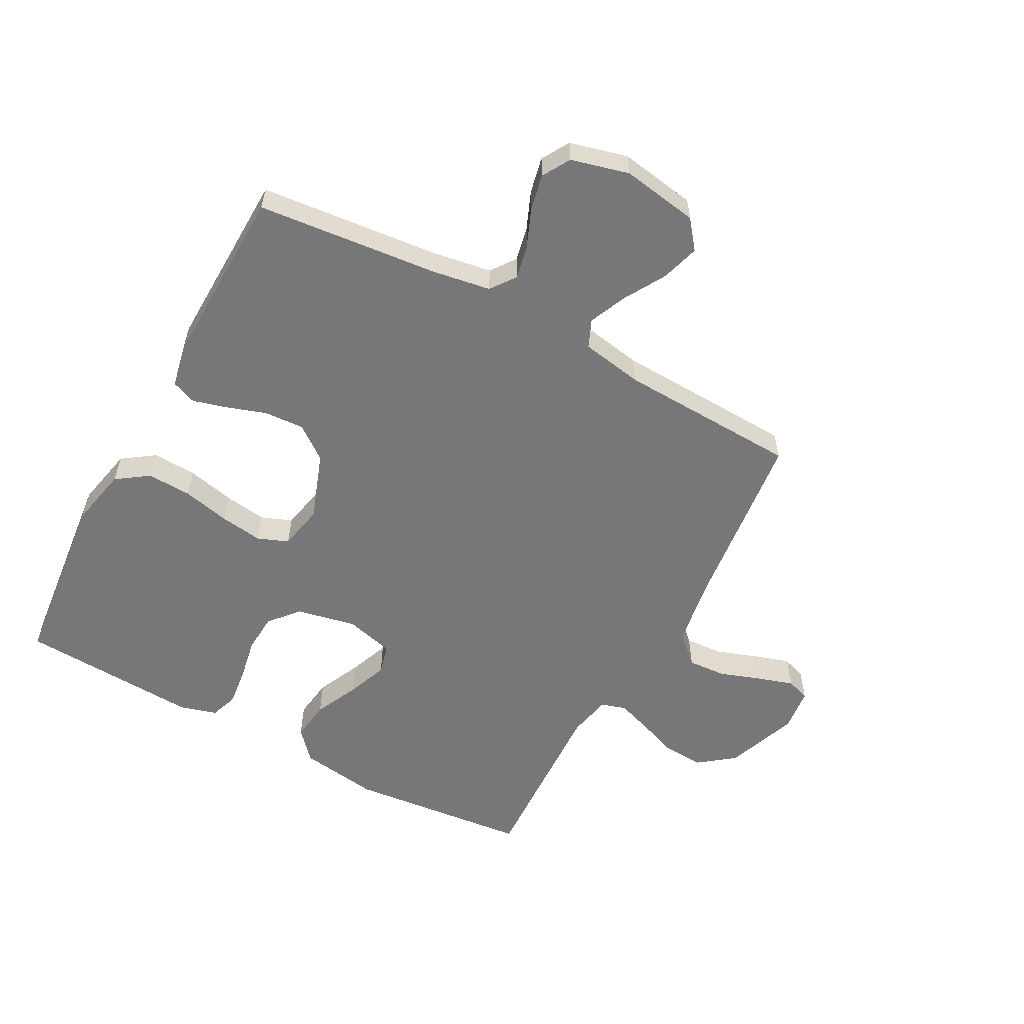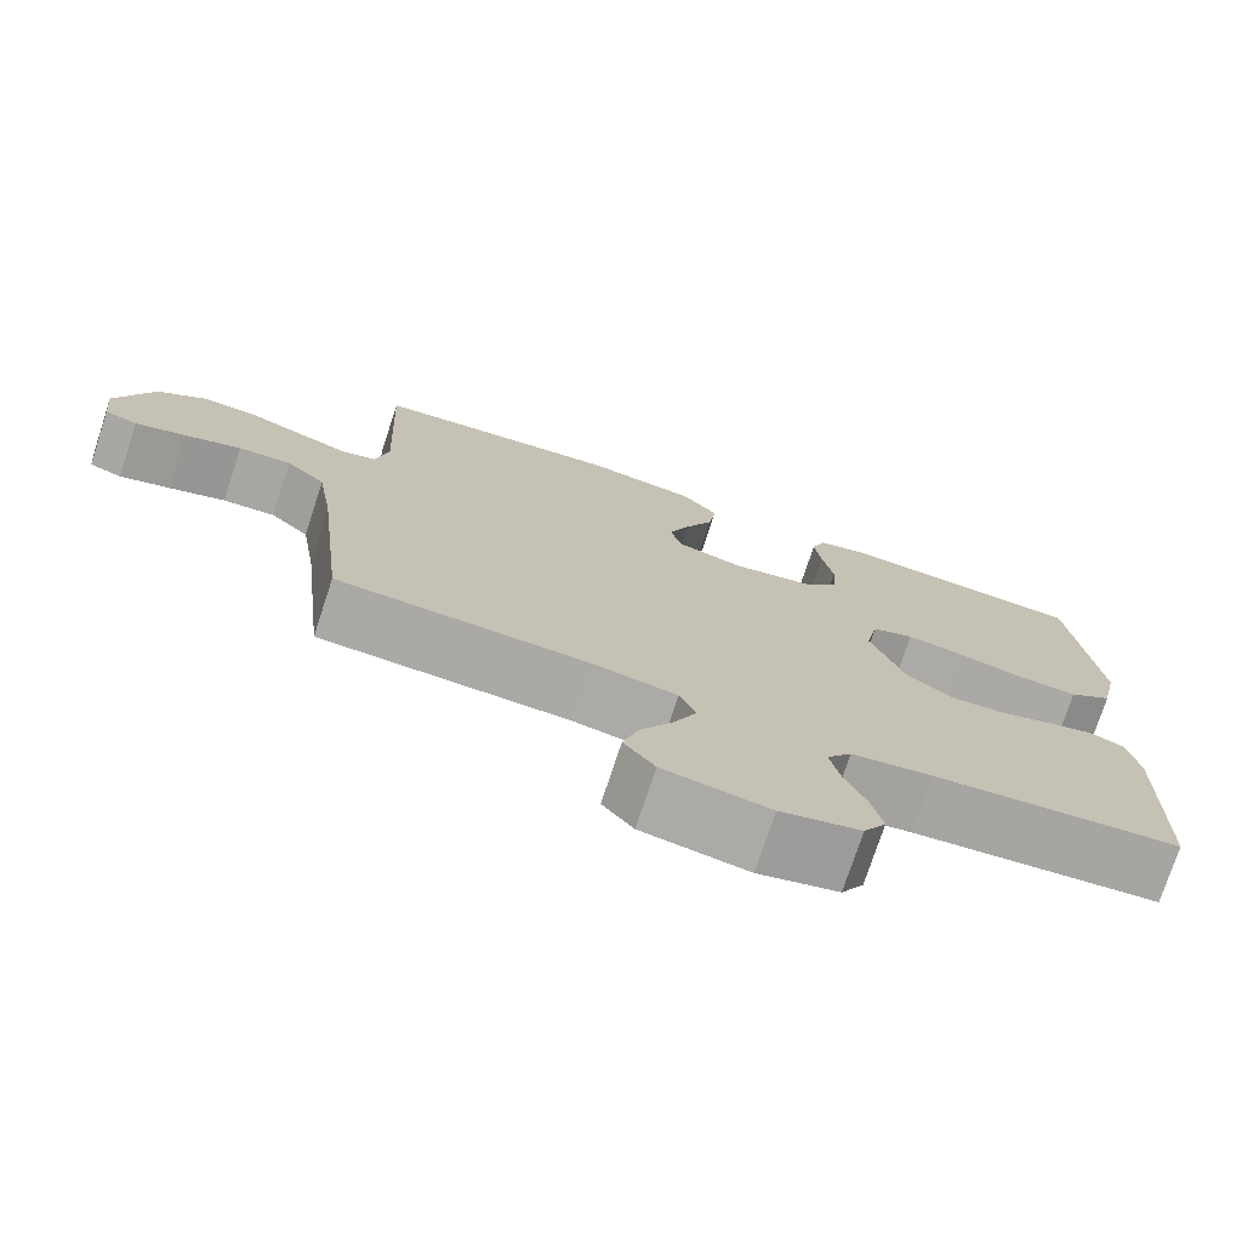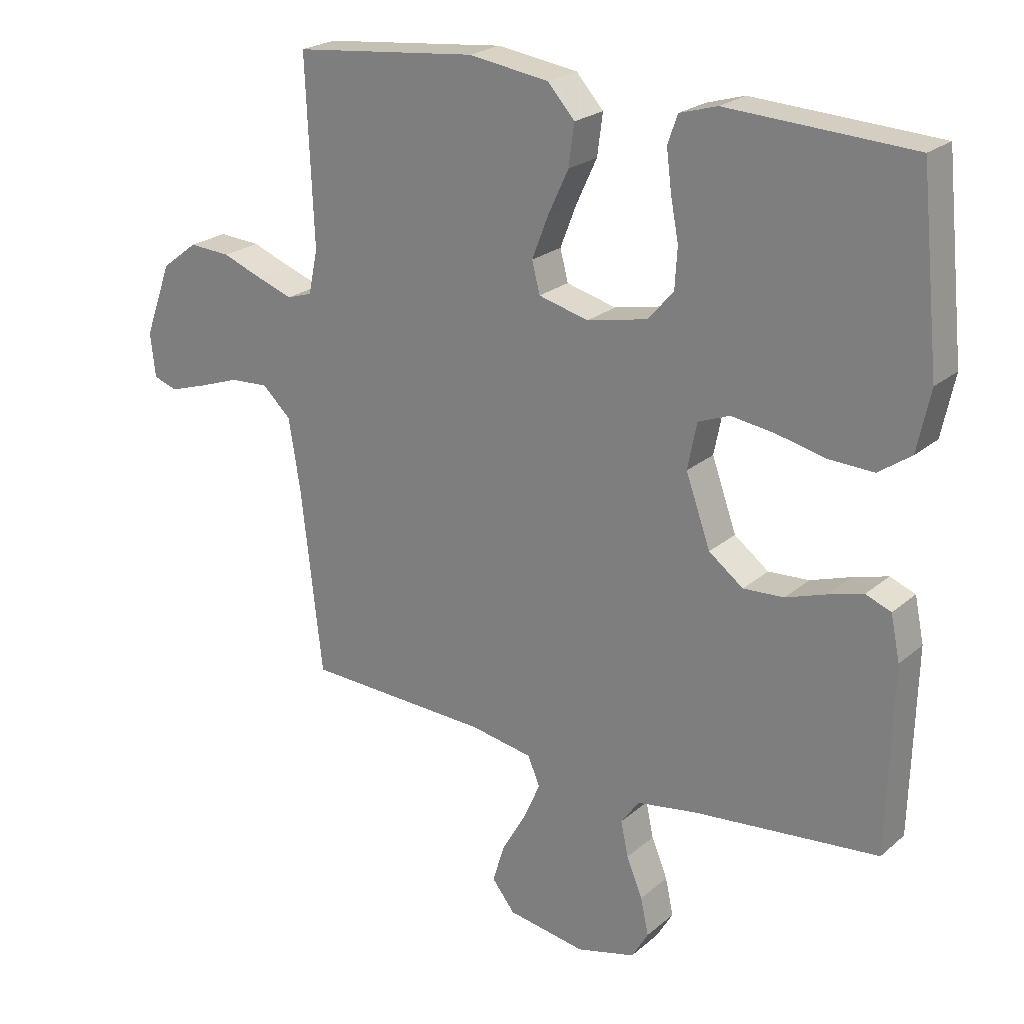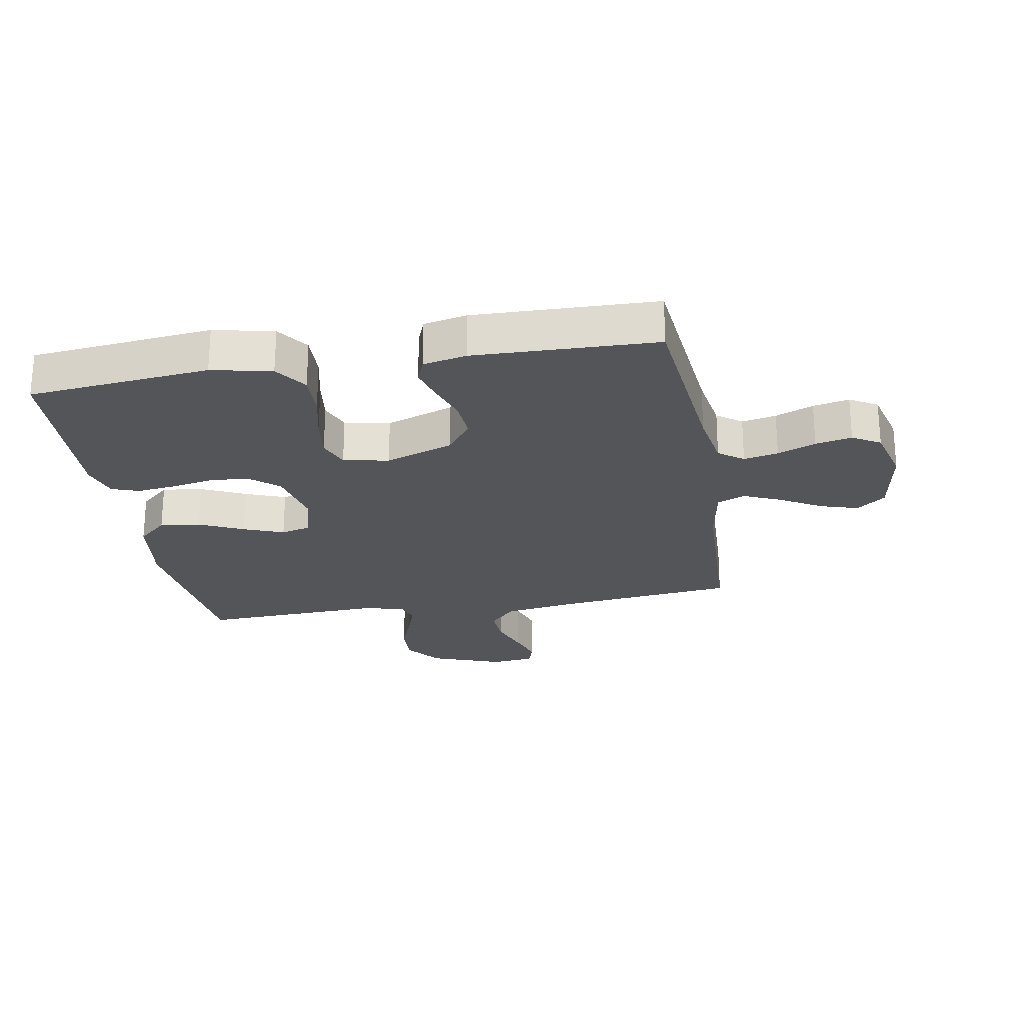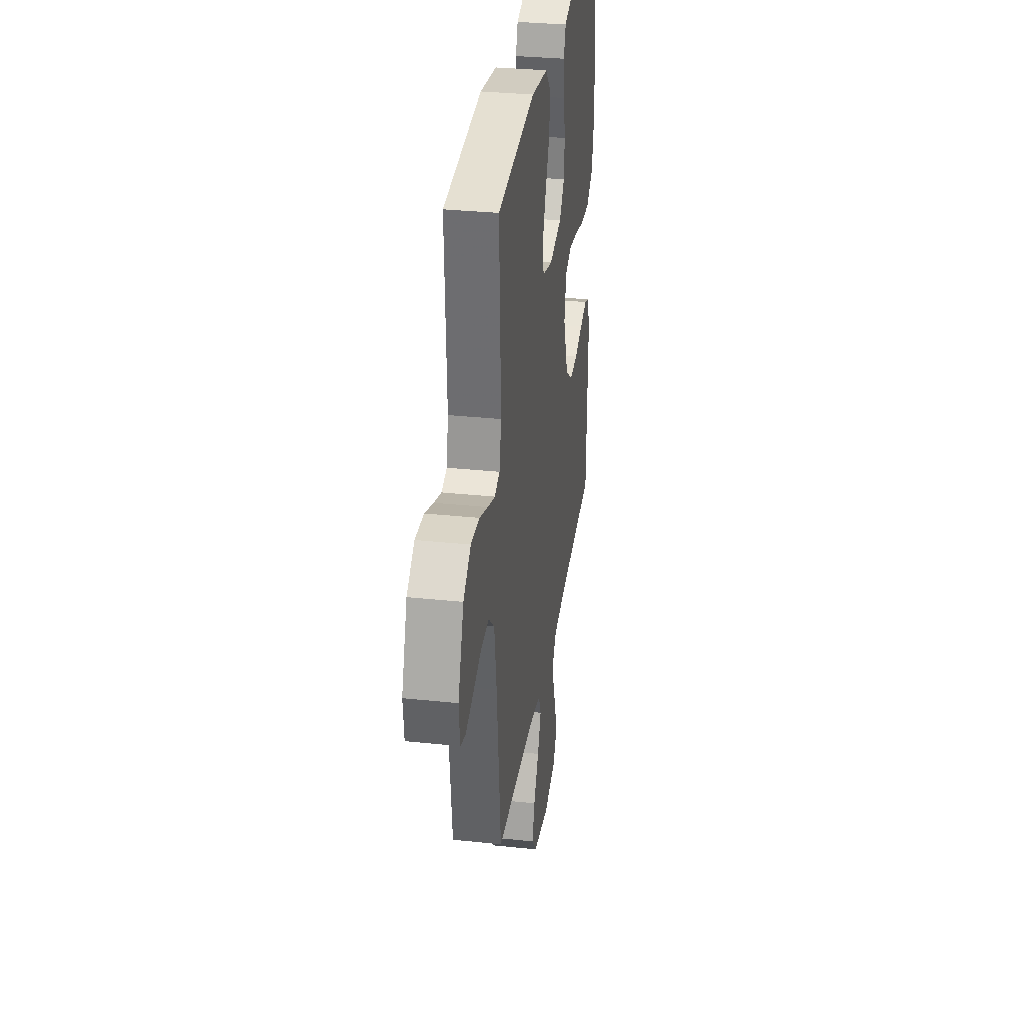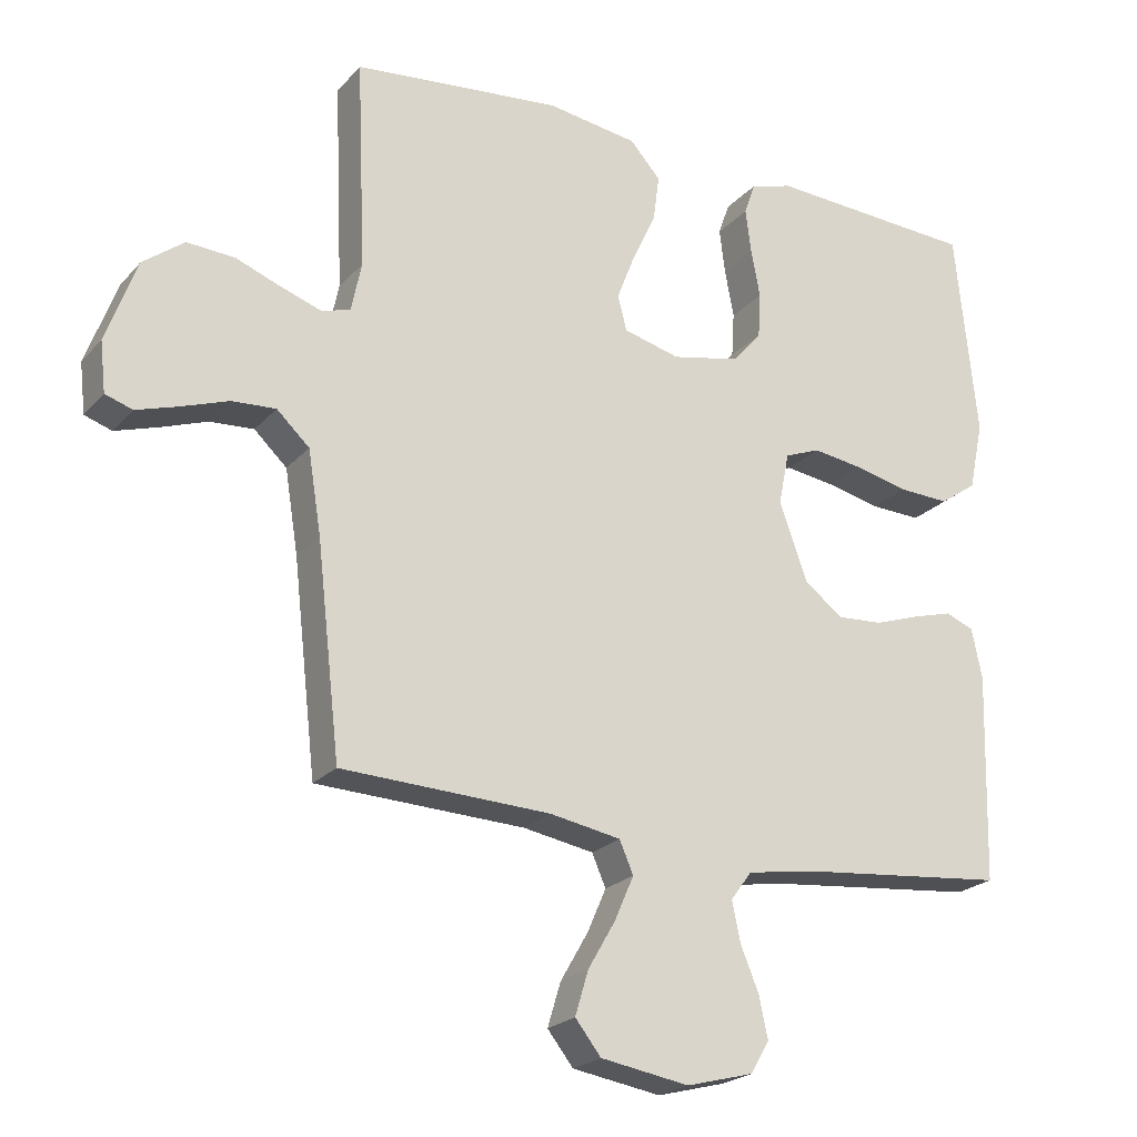
<metadata>
{"format":"obj","ext":"obj","renderer":"f3d","projection":"perspective","resolution":1024,"background":"white","views":[{"elev":-57.2,"azim":151.6,"up":"+Y"},{"elev":-75.0,"azim":-18.2,"up":"+Z"},{"elev":22.9,"azim":35.5,"up":"+Z"},{"elev":-24.0,"azim":99.9,"up":"+Y"},{"elev":32.2,"azim":-81.6,"up":"+Z"},{"elev":-22.3,"azim":-29.8,"up":"+Z"}]}
</metadata>
<code>
v -0.5 0.07 0.5
v -0.2 0.07 0.531
v -0.069 0.07 0.512
v -0.025 0.07 0.463
v -0.034 0.07 0.396
v -0.068 0.07 0.323
v -0.094 0.07 0.256
v -0.081 0.07 0.206
v 0 0.07 0.185
v 0.099 0.07 0.206
v 0.14 0.07 0.254
v 0.144 0.07 0.319
v 0.131 0.07 0.388
v 0.123 0.07 0.452
v 0.139 0.07 0.498
v 0.2 0.07 0.516
v 0.5 0.07 0.5
v 0.531 0.07 0.2
v 0.51 0.07 0.101
v 0.457 0.07 0.064
v 0.384 0.07 0.067
v 0.305 0.07 0.085
v 0.234 0.07 0.095
v 0.183 0.07 0.075
v 0.168 0.07 0
v 0.208 0.07 -0.112
v 0.264 0.07 -0.154
v 0.33 0.07 -0.15
v 0.395 0.07 -0.128
v 0.452 0.07 -0.112
v 0.493 0.07 -0.128
v 0.508 0.07 -0.2
v 0.5 0.07 -0.5
v 0.2 0.07 -0.53
v 0.102 0.07 -0.546
v 0.072 0.07 -0.587
v 0.084 0.07 -0.644
v 0.11 0.07 -0.707
v 0.123 0.07 -0.767
v 0.096 0.07 -0.813
v 0 0.07 -0.838
v -0.127 0.07 -0.817
v -0.164 0.07 -0.77
v -0.145 0.07 -0.707
v -0.105 0.07 -0.638
v -0.078 0.07 -0.576
v -0.098 0.07 -0.53
v -0.2 0.07 -0.512
v -0.5 0.07 -0.5
v -0.534 0.07 -0.2
v -0.553 0.07 -0.082
v -0.6 0.07 -0.038
v -0.663 0.07 -0.042
v -0.731 0.07 -0.066
v -0.791 0.07 -0.085
v -0.83 0.07 -0.072
v -0.838 0.07 0
v -0.794 0.07 0.12
v -0.735 0.07 0.165
v -0.667 0.07 0.161
v -0.601 0.07 0.136
v -0.543 0.07 0.116
v -0.502 0.07 0.129
v -0.487 0.07 0.2
v -0.5 0 0.5
v -0.2 0 0.531
v -0.069 0 0.512
v -0.025 0 0.463
v -0.034 0 0.396
v -0.068 0 0.323
v -0.094 0 0.256
v -0.081 0 0.206
v 0 0 0.185
v 0.099 0 0.206
v 0.14 0 0.254
v 0.144 0 0.319
v 0.131 0 0.388
v 0.123 0 0.452
v 0.139 0 0.498
v 0.2 0 0.516
v 0.5 0 0.5
v 0.531 0 0.2
v 0.51 0 0.101
v 0.457 0 0.064
v 0.384 0 0.067
v 0.305 0 0.085
v 0.234 0 0.095
v 0.183 0 0.075
v 0.168 0 0
v 0.208 0 -0.112
v 0.264 0 -0.154
v 0.33 0 -0.15
v 0.395 0 -0.128
v 0.452 0 -0.112
v 0.493 0 -0.128
v 0.508 0 -0.2
v 0.5 0 -0.5
v 0.2 0 -0.53
v 0.102 0 -0.546
v 0.072 0 -0.587
v 0.084 0 -0.644
v 0.11 0 -0.707
v 0.123 0 -0.767
v 0.096 0 -0.813
v 0 0 -0.838
v -0.127 0 -0.817
v -0.164 0 -0.77
v -0.145 0 -0.707
v -0.105 0 -0.638
v -0.078 0 -0.576
v -0.098 0 -0.53
v -0.2 0 -0.512
v -0.5 0 -0.5
v -0.534 0 -0.2
v -0.553 0 -0.082
v -0.6 0 -0.038
v -0.663 0 -0.042
v -0.731 0 -0.066
v -0.791 0 -0.085
v -0.83 0 -0.072
v -0.838 0 0
v -0.794 0 0.12
v -0.735 0 0.165
v -0.667 0 0.161
v -0.601 0 0.136
v -0.543 0 0.116
v -0.502 0 0.129
v -0.487 0 0.2
f 59 60 61
f 58 59 61
f 57 58 61
f 56 57 61
f 55 56 61
f 54 55 61
f 53 54 61
f 52 53 61 62
f 51 52 62 63
f 48 49 50
f 50 51 63
f 48 50 63
f 47 48 63
f 43 44 45
f 42 43 45
f 41 42 45
f 40 41 45
f 39 40 45
f 38 39 45
f 37 38 45
f 36 37 45 46
f 35 36 46 47
f 32 33 34
f 31 32 34
f 30 31 34
f 29 30 34
f 28 29 34
f 34 35 47
f 28 34 47
f 27 28 47
f 20 21 22
f 19 20 22
f 18 19 22
f 17 18 22
f 16 17 22
f 15 16 22
f 14 15 22
f 13 14 22
f 12 13 22
f 11 12 22 23
f 10 11 23 24
f 4 5 6
f 3 4 6
f 2 3 6
f 1 2 6
f 64 1 6
f 64 6 7
f 47 63 64
f 27 47 64
f 26 27 64
f 25 26 64
f 9 10 24 25
f 8 9 25 64
f 7 8 64
f 125 124 123
f 125 123 122
f 125 122 121
f 125 121 120
f 125 120 119
f 125 119 118
f 125 118 117
f 126 125 117 116
f 127 126 116 115
f 114 113 112
f 127 115 114
f 127 114 112
f 127 112 111
f 109 108 107
f 109 107 106
f 109 106 105
f 109 105 104
f 109 104 103
f 109 103 102
f 109 102 101
f 110 109 101 100
f 111 110 100 99
f 98 97 96
f 98 96 95
f 98 95 94
f 98 94 93
f 98 93 92
f 111 99 98
f 111 98 92
f 111 92 91
f 86 85 84
f 86 84 83
f 86 83 82
f 86 82 81
f 86 81 80
f 86 80 79
f 86 79 78
f 86 78 77
f 86 77 76
f 87 86 76 75
f 88 87 75 74
f 70 69 68
f 70 68 67
f 70 67 66
f 70 66 65
f 70 65 128
f 71 70 128
f 128 127 111
f 128 111 91
f 128 91 90
f 128 90 89
f 89 88 74 73
f 128 89 73 72
f 128 72 71
f 1 65 66 2
f 2 66 67 3
f 3 67 68 4
f 4 68 69 5
f 5 69 70 6
f 6 70 71 7
f 7 71 72 8
f 8 72 73 9
f 9 73 74 10
f 10 74 75 11
f 11 75 76 12
f 12 76 77 13
f 13 77 78 14
f 14 78 79 15
f 15 79 80 16
f 16 80 81 17
f 17 81 82 18
f 18 82 83 19
f 19 83 84 20
f 20 84 85 21
f 21 85 86 22
f 22 86 87 23
f 23 87 88 24
f 24 88 89 25
f 25 89 90 26
f 26 90 91 27
f 27 91 92 28
f 28 92 93 29
f 29 93 94 30
f 30 94 95 31
f 31 95 96 32
f 32 96 97 33
f 33 97 98 34
f 34 98 99 35
f 35 99 100 36
f 36 100 101 37
f 37 101 102 38
f 38 102 103 39
f 39 103 104 40
f 40 104 105 41
f 41 105 106 42
f 42 106 107 43
f 43 107 108 44
f 44 108 109 45
f 45 109 110 46
f 46 110 111 47
f 47 111 112 48
f 48 112 113 49
f 49 113 114 50
f 50 114 115 51
f 51 115 116 52
f 52 116 117 53
f 53 117 118 54
f 54 118 119 55
f 55 119 120 56
f 56 120 121 57
f 57 121 122 58
f 58 122 123 59
f 59 123 124 60
f 60 124 125 61
f 61 125 126 62
f 62 126 127 63
f 63 127 128 64
f 64 128 65 1

</code>
